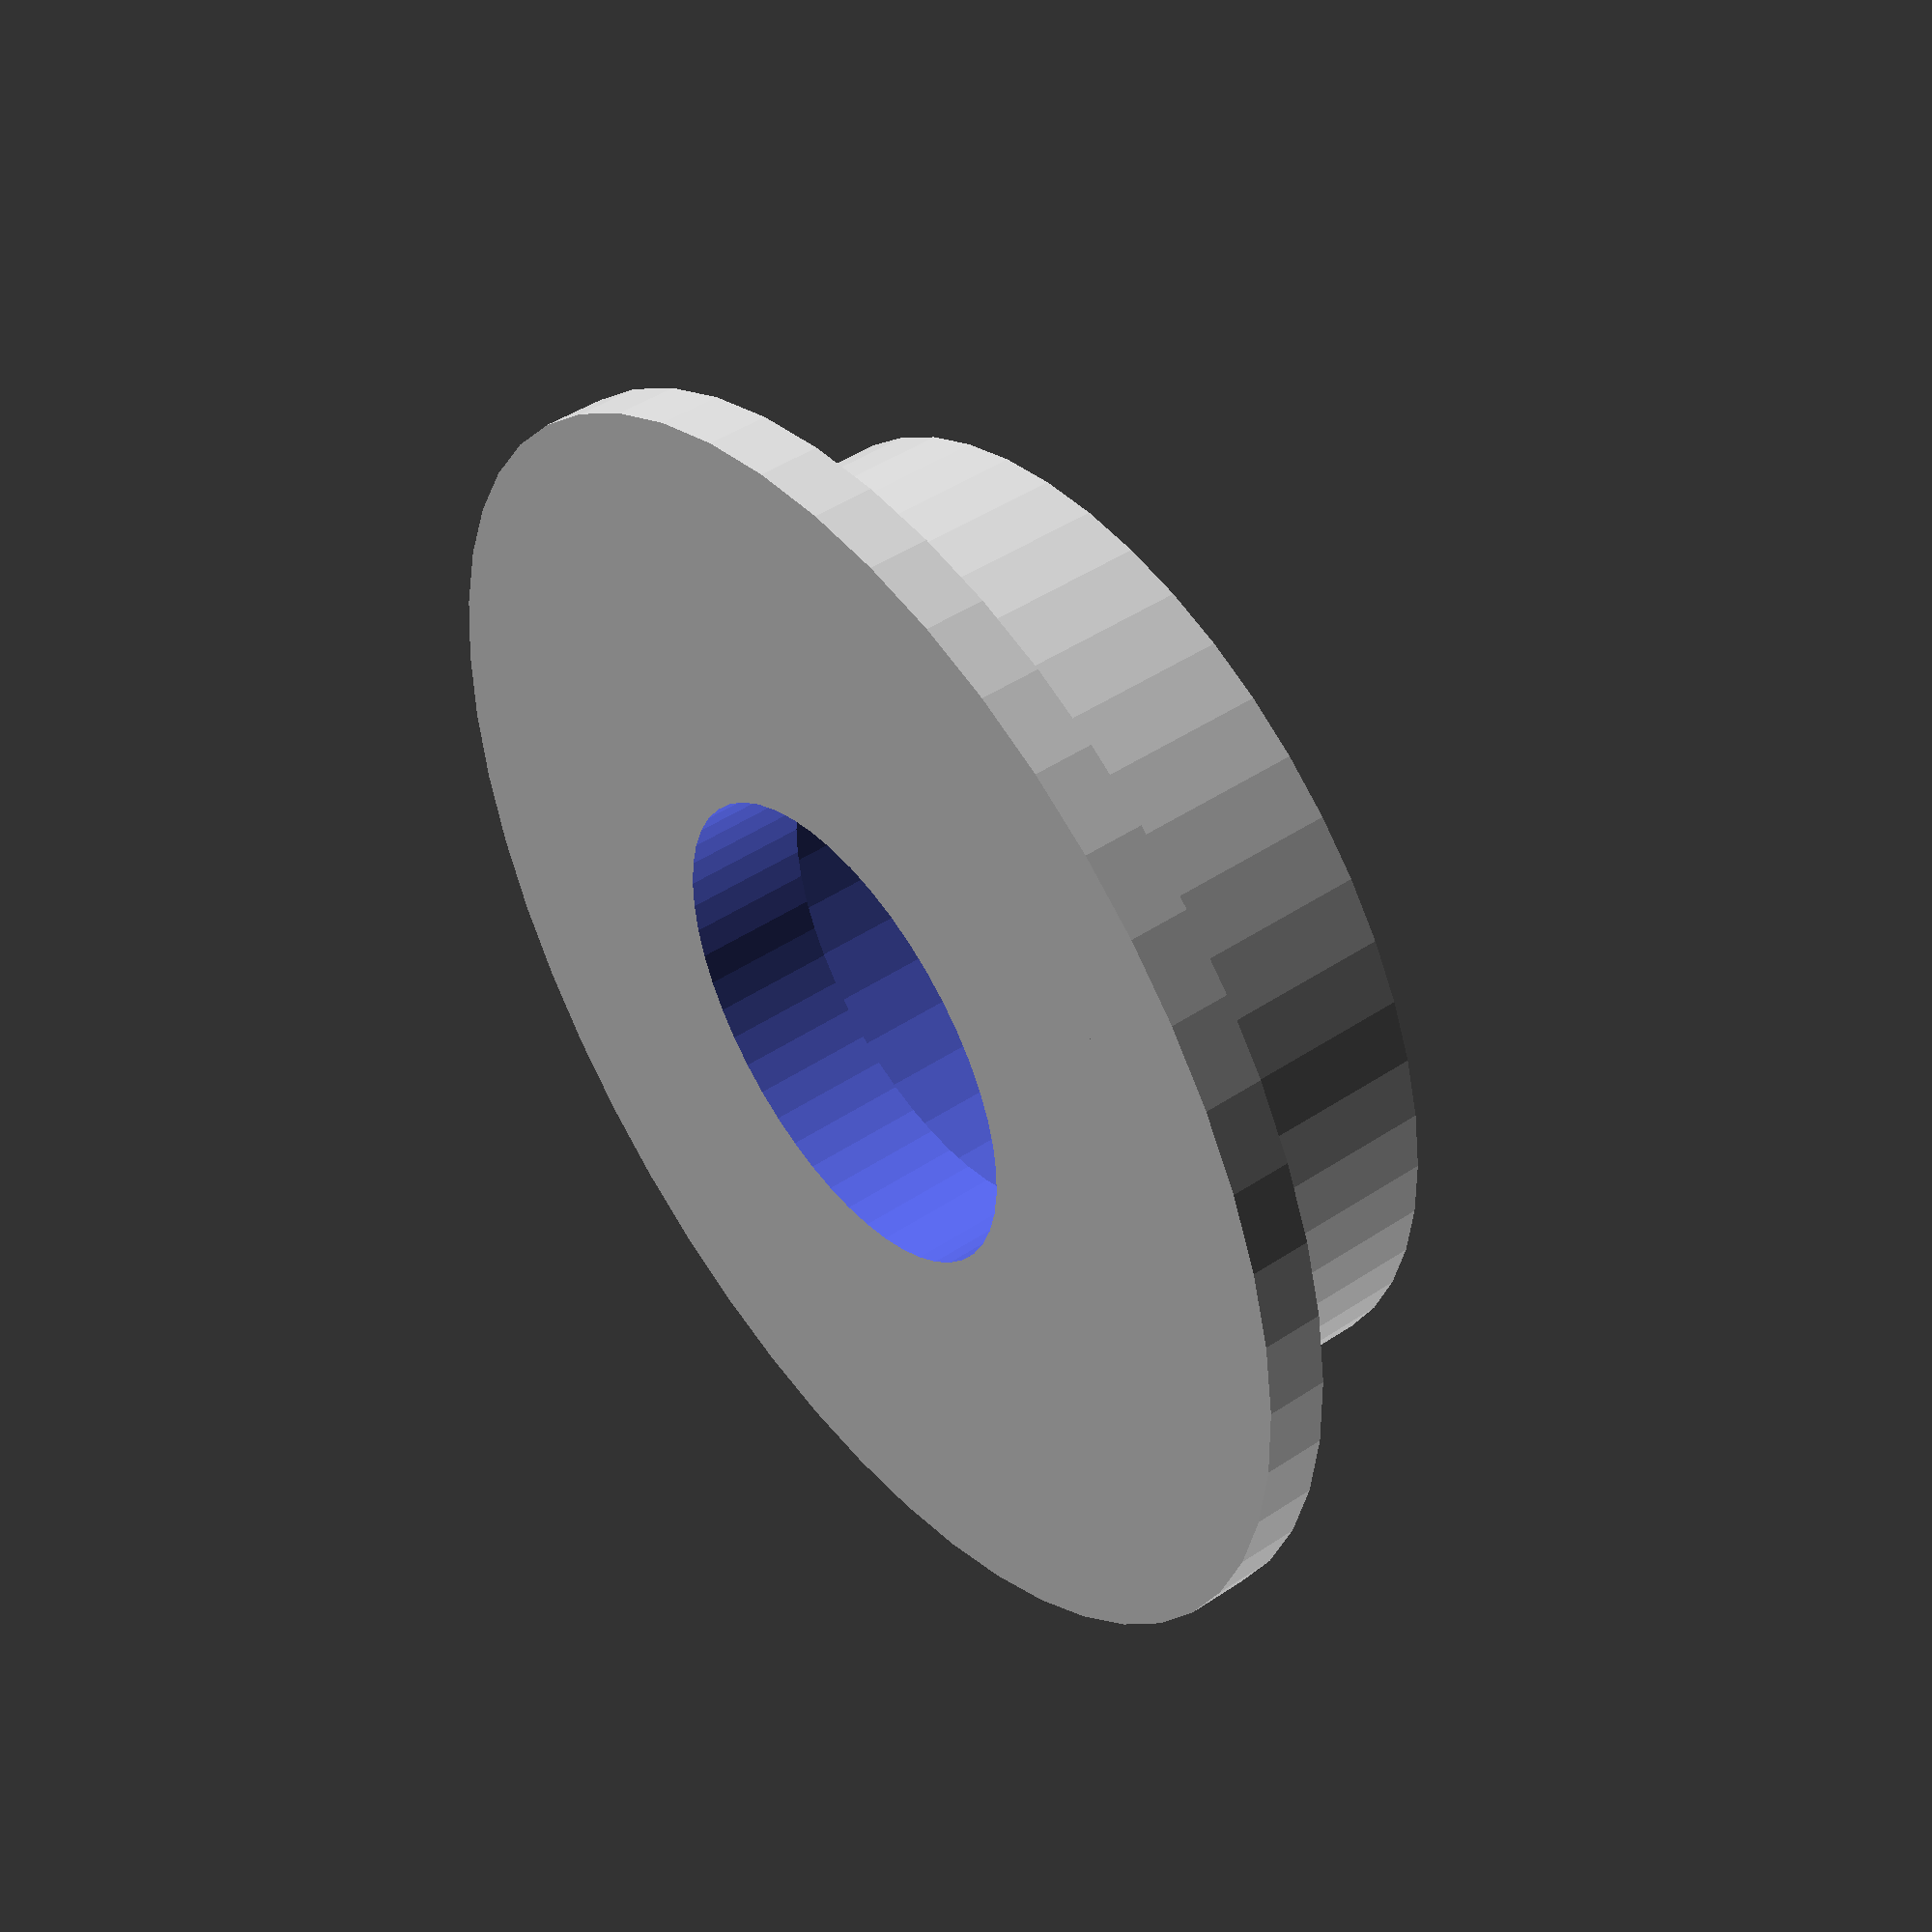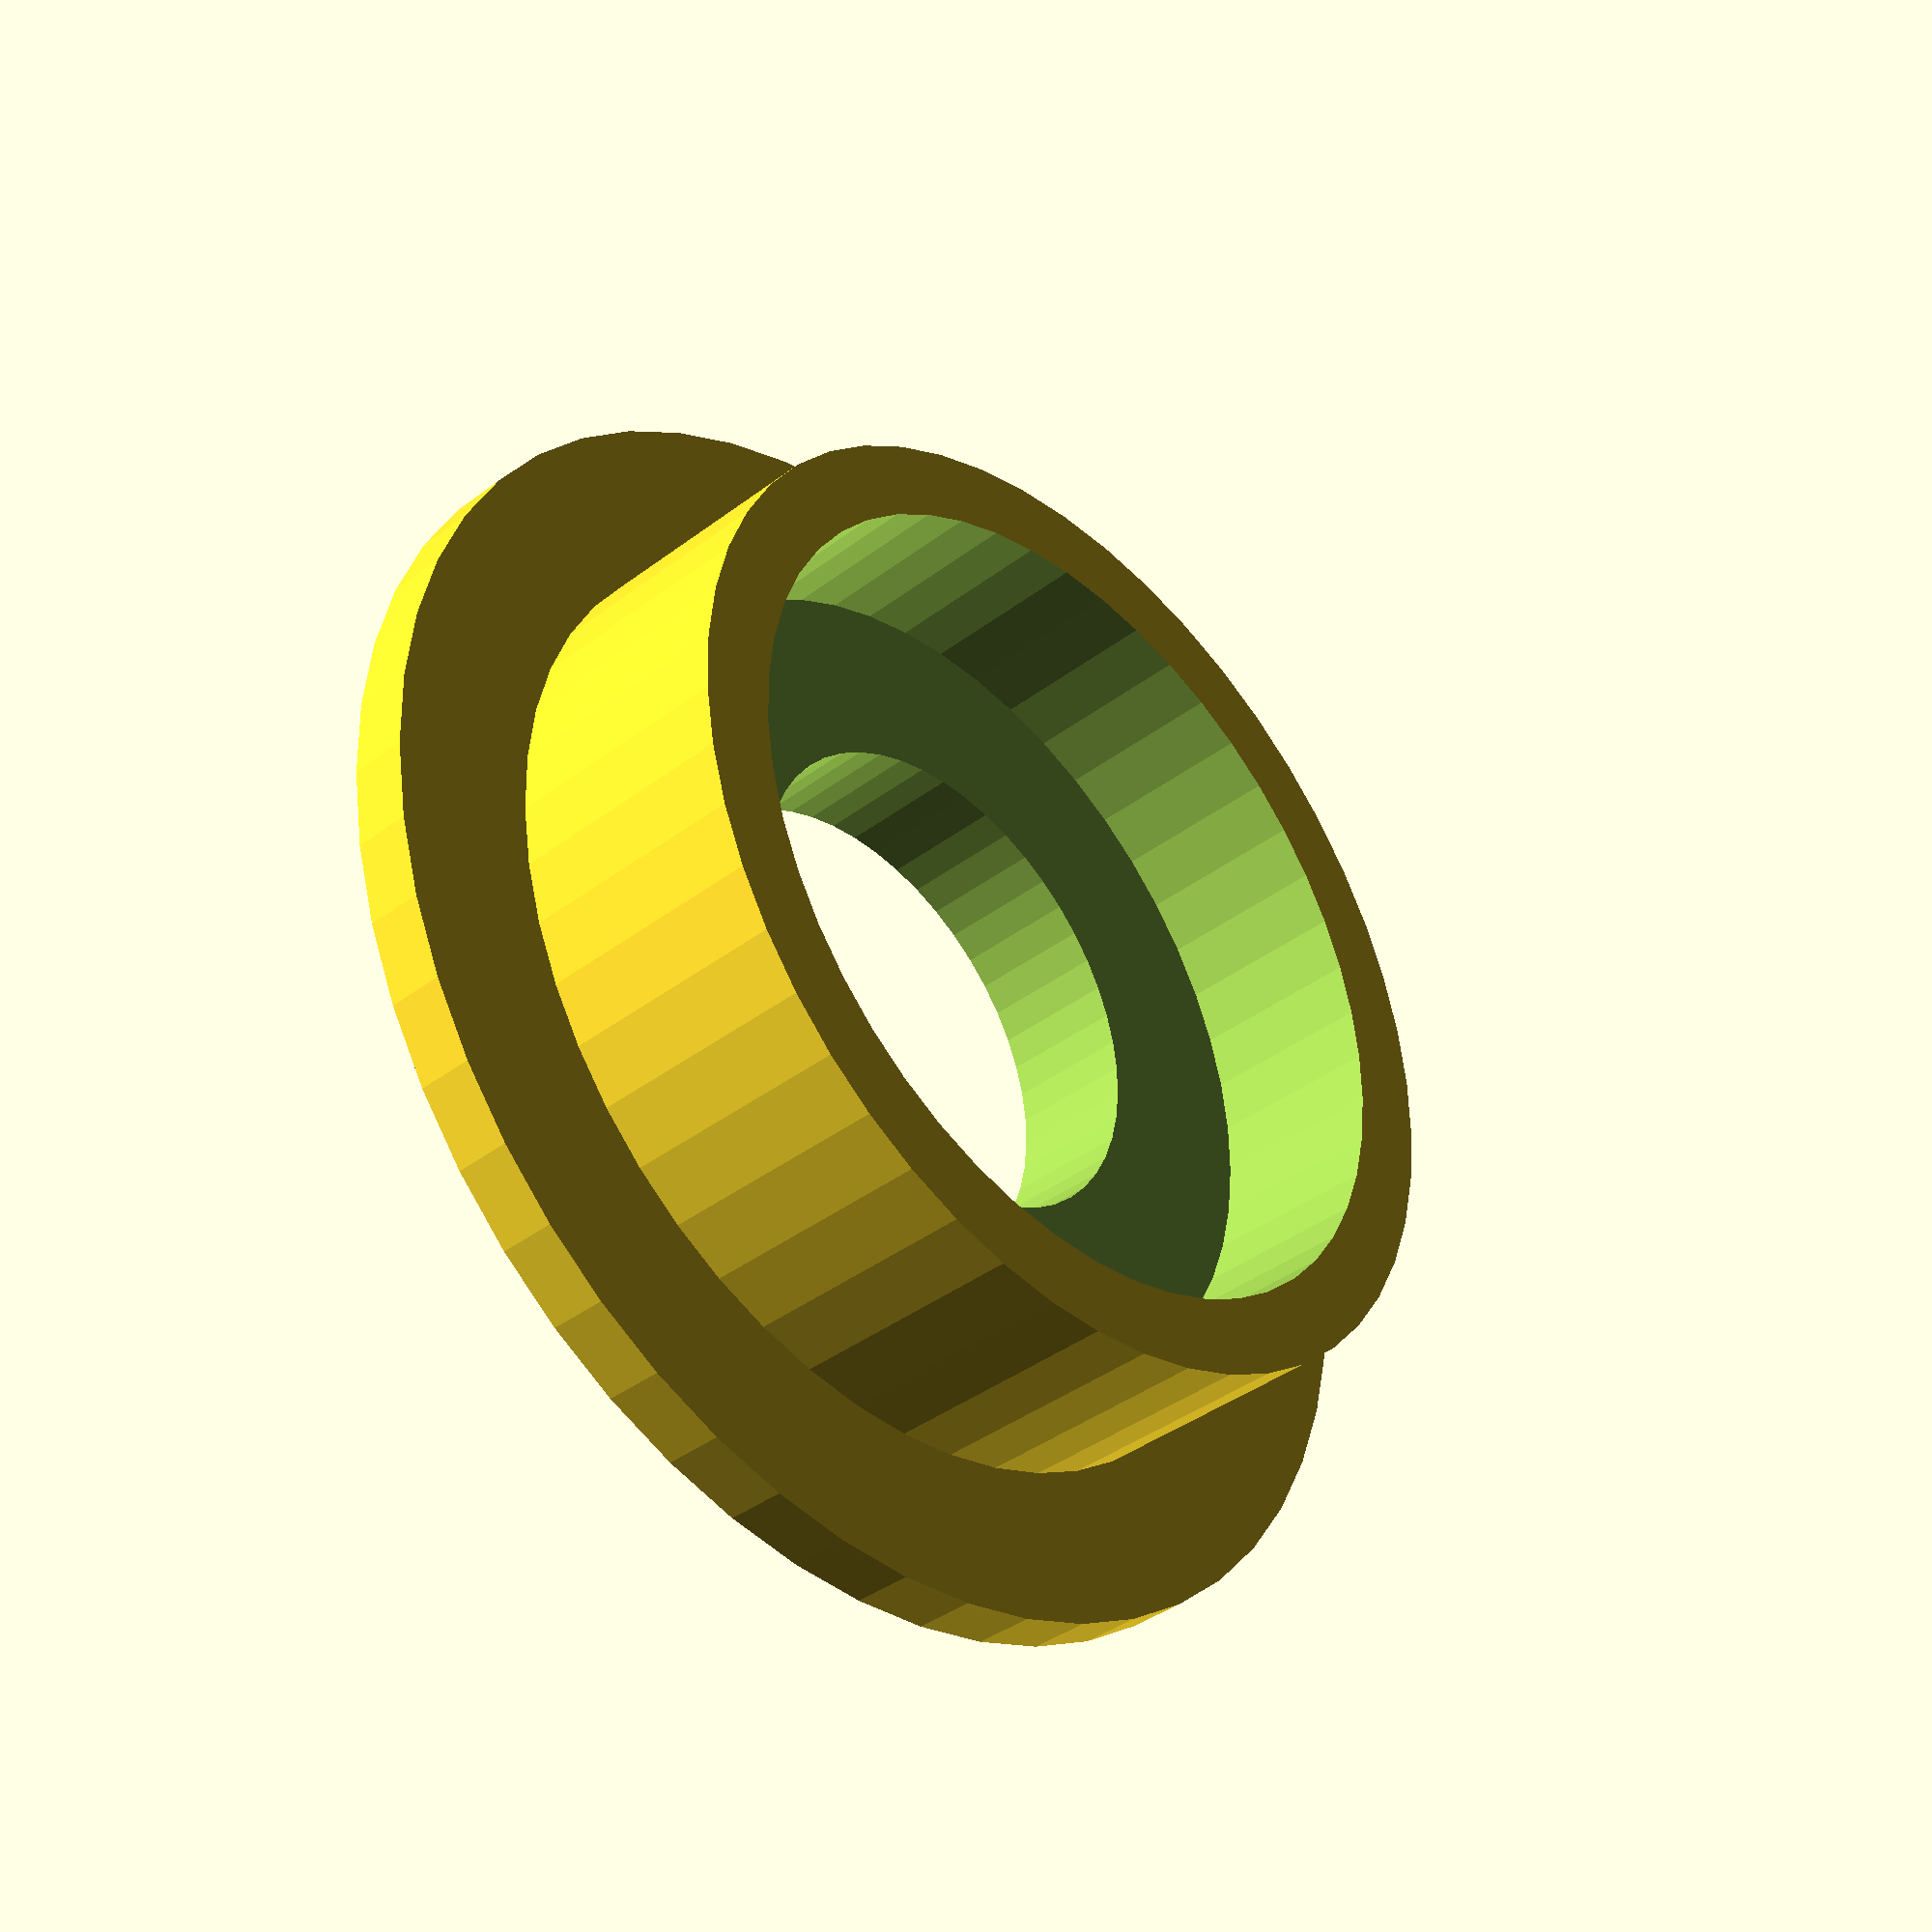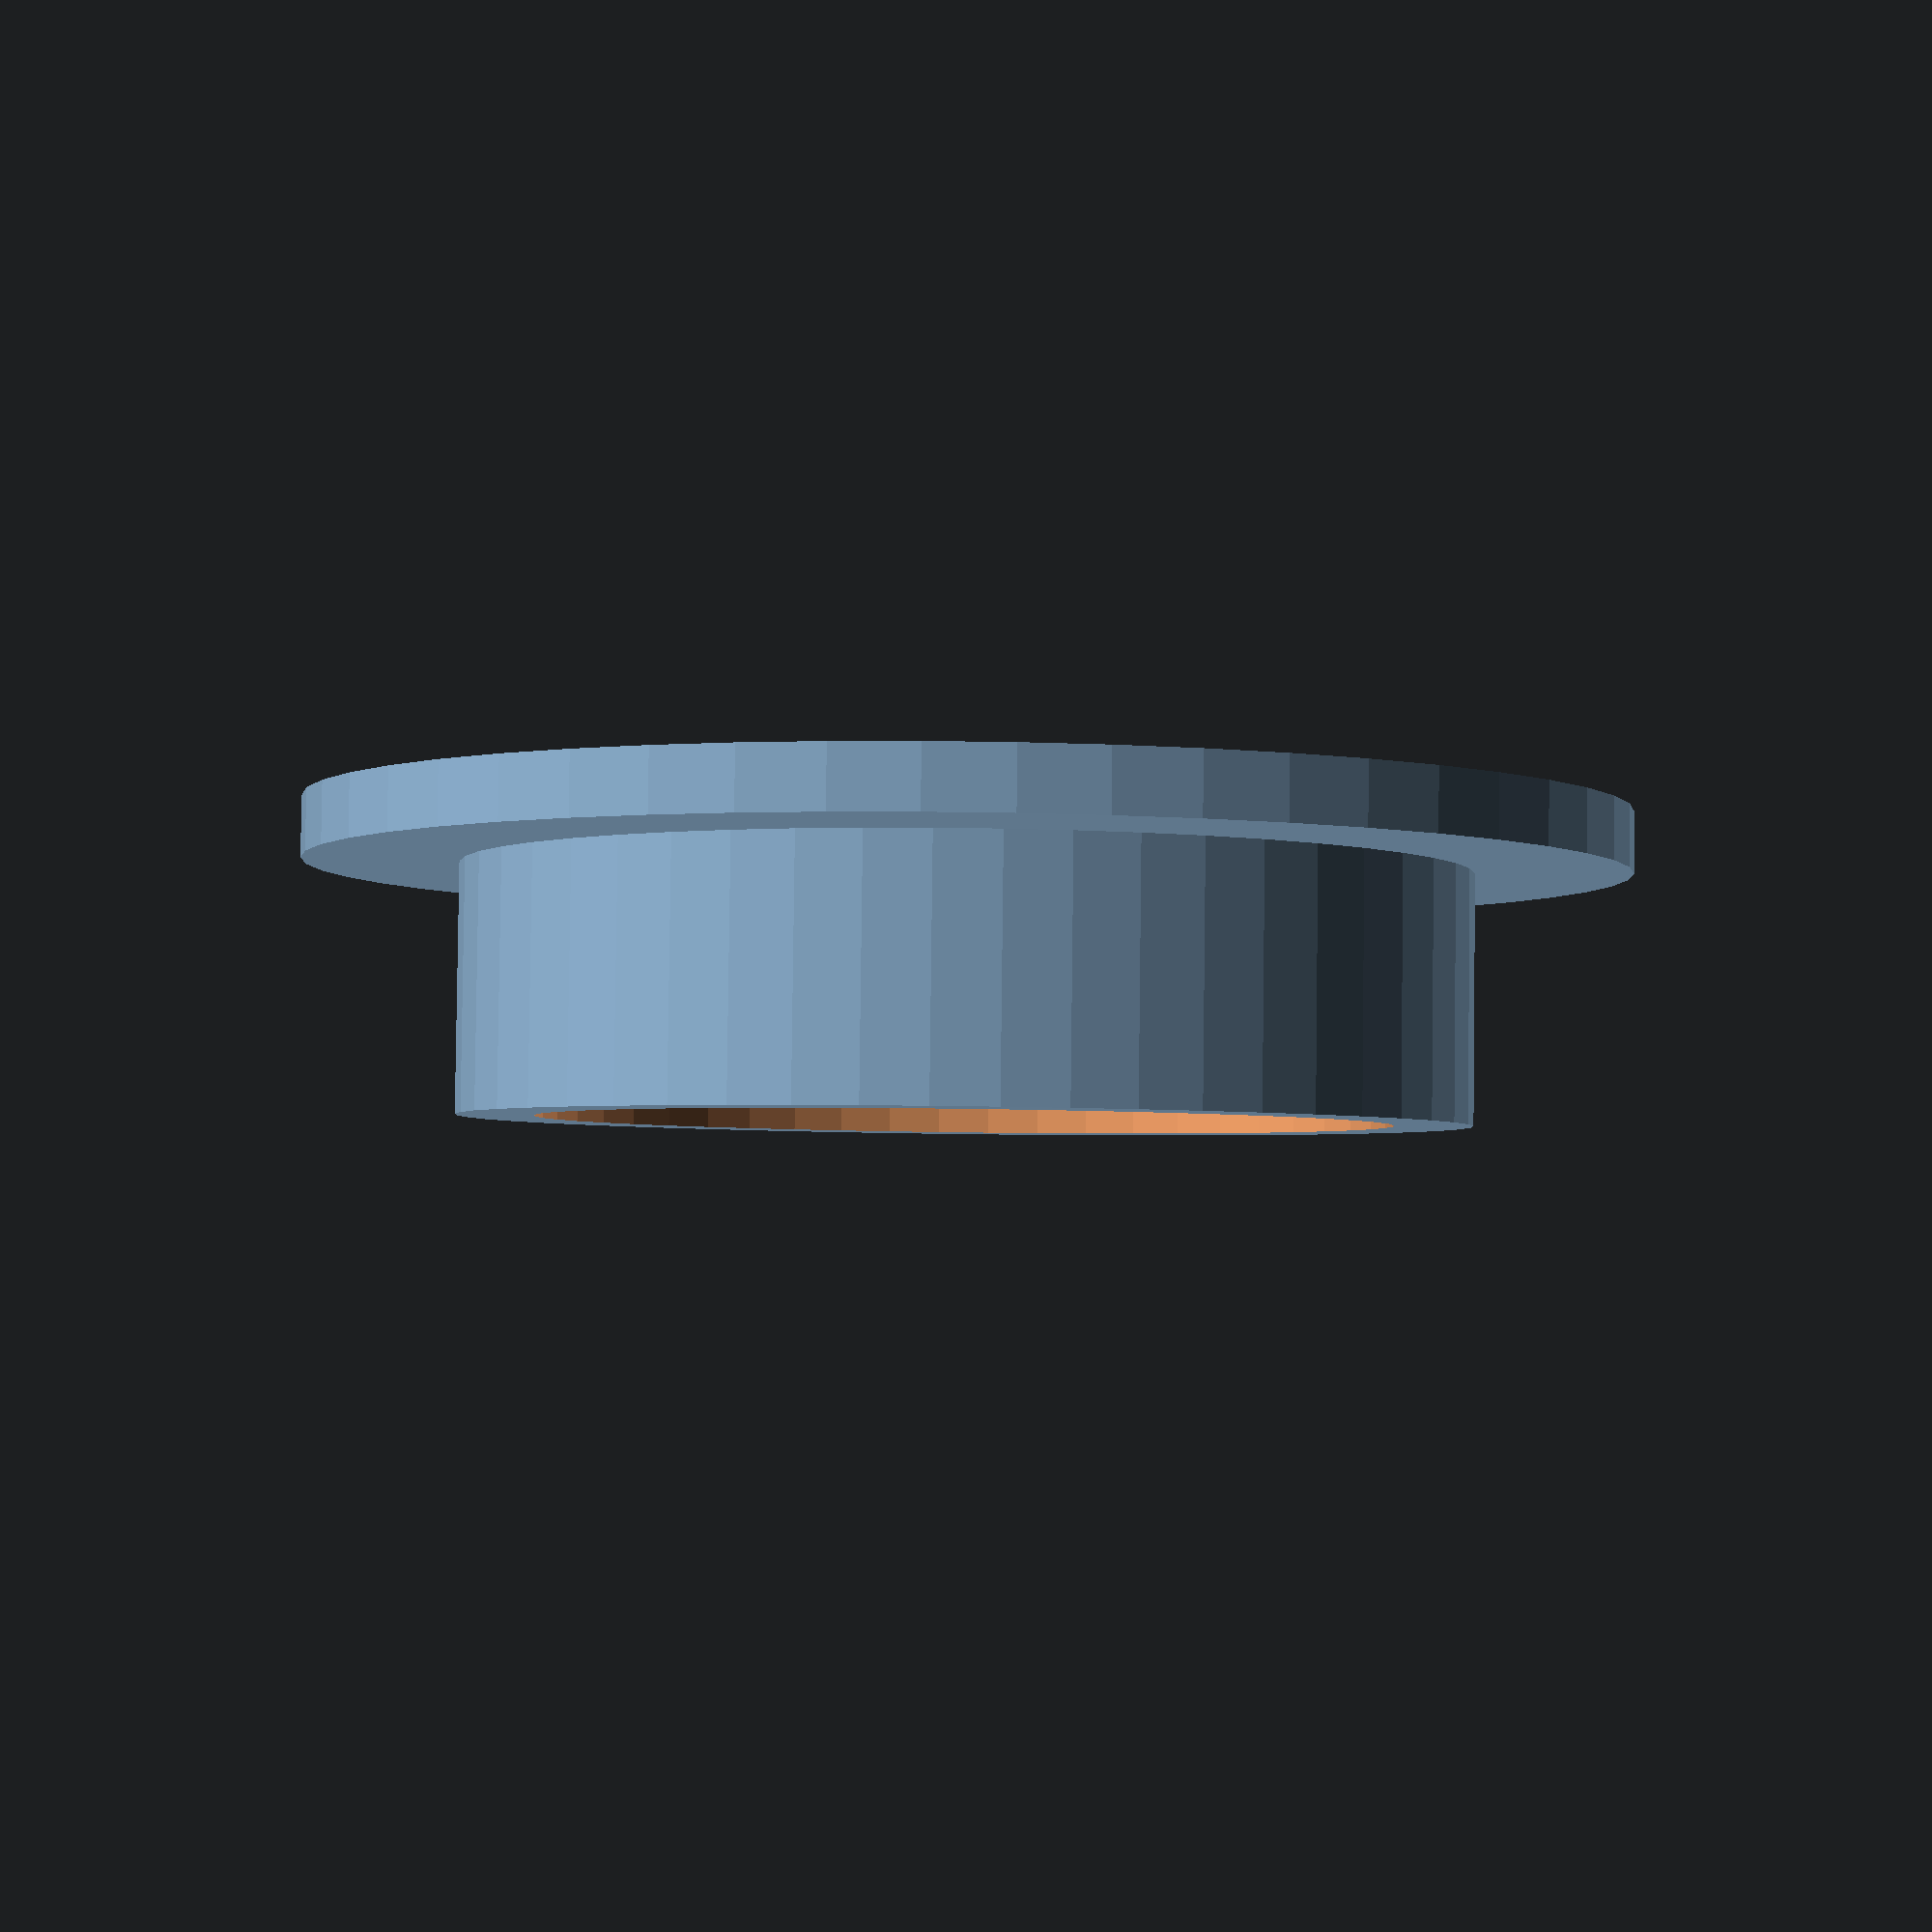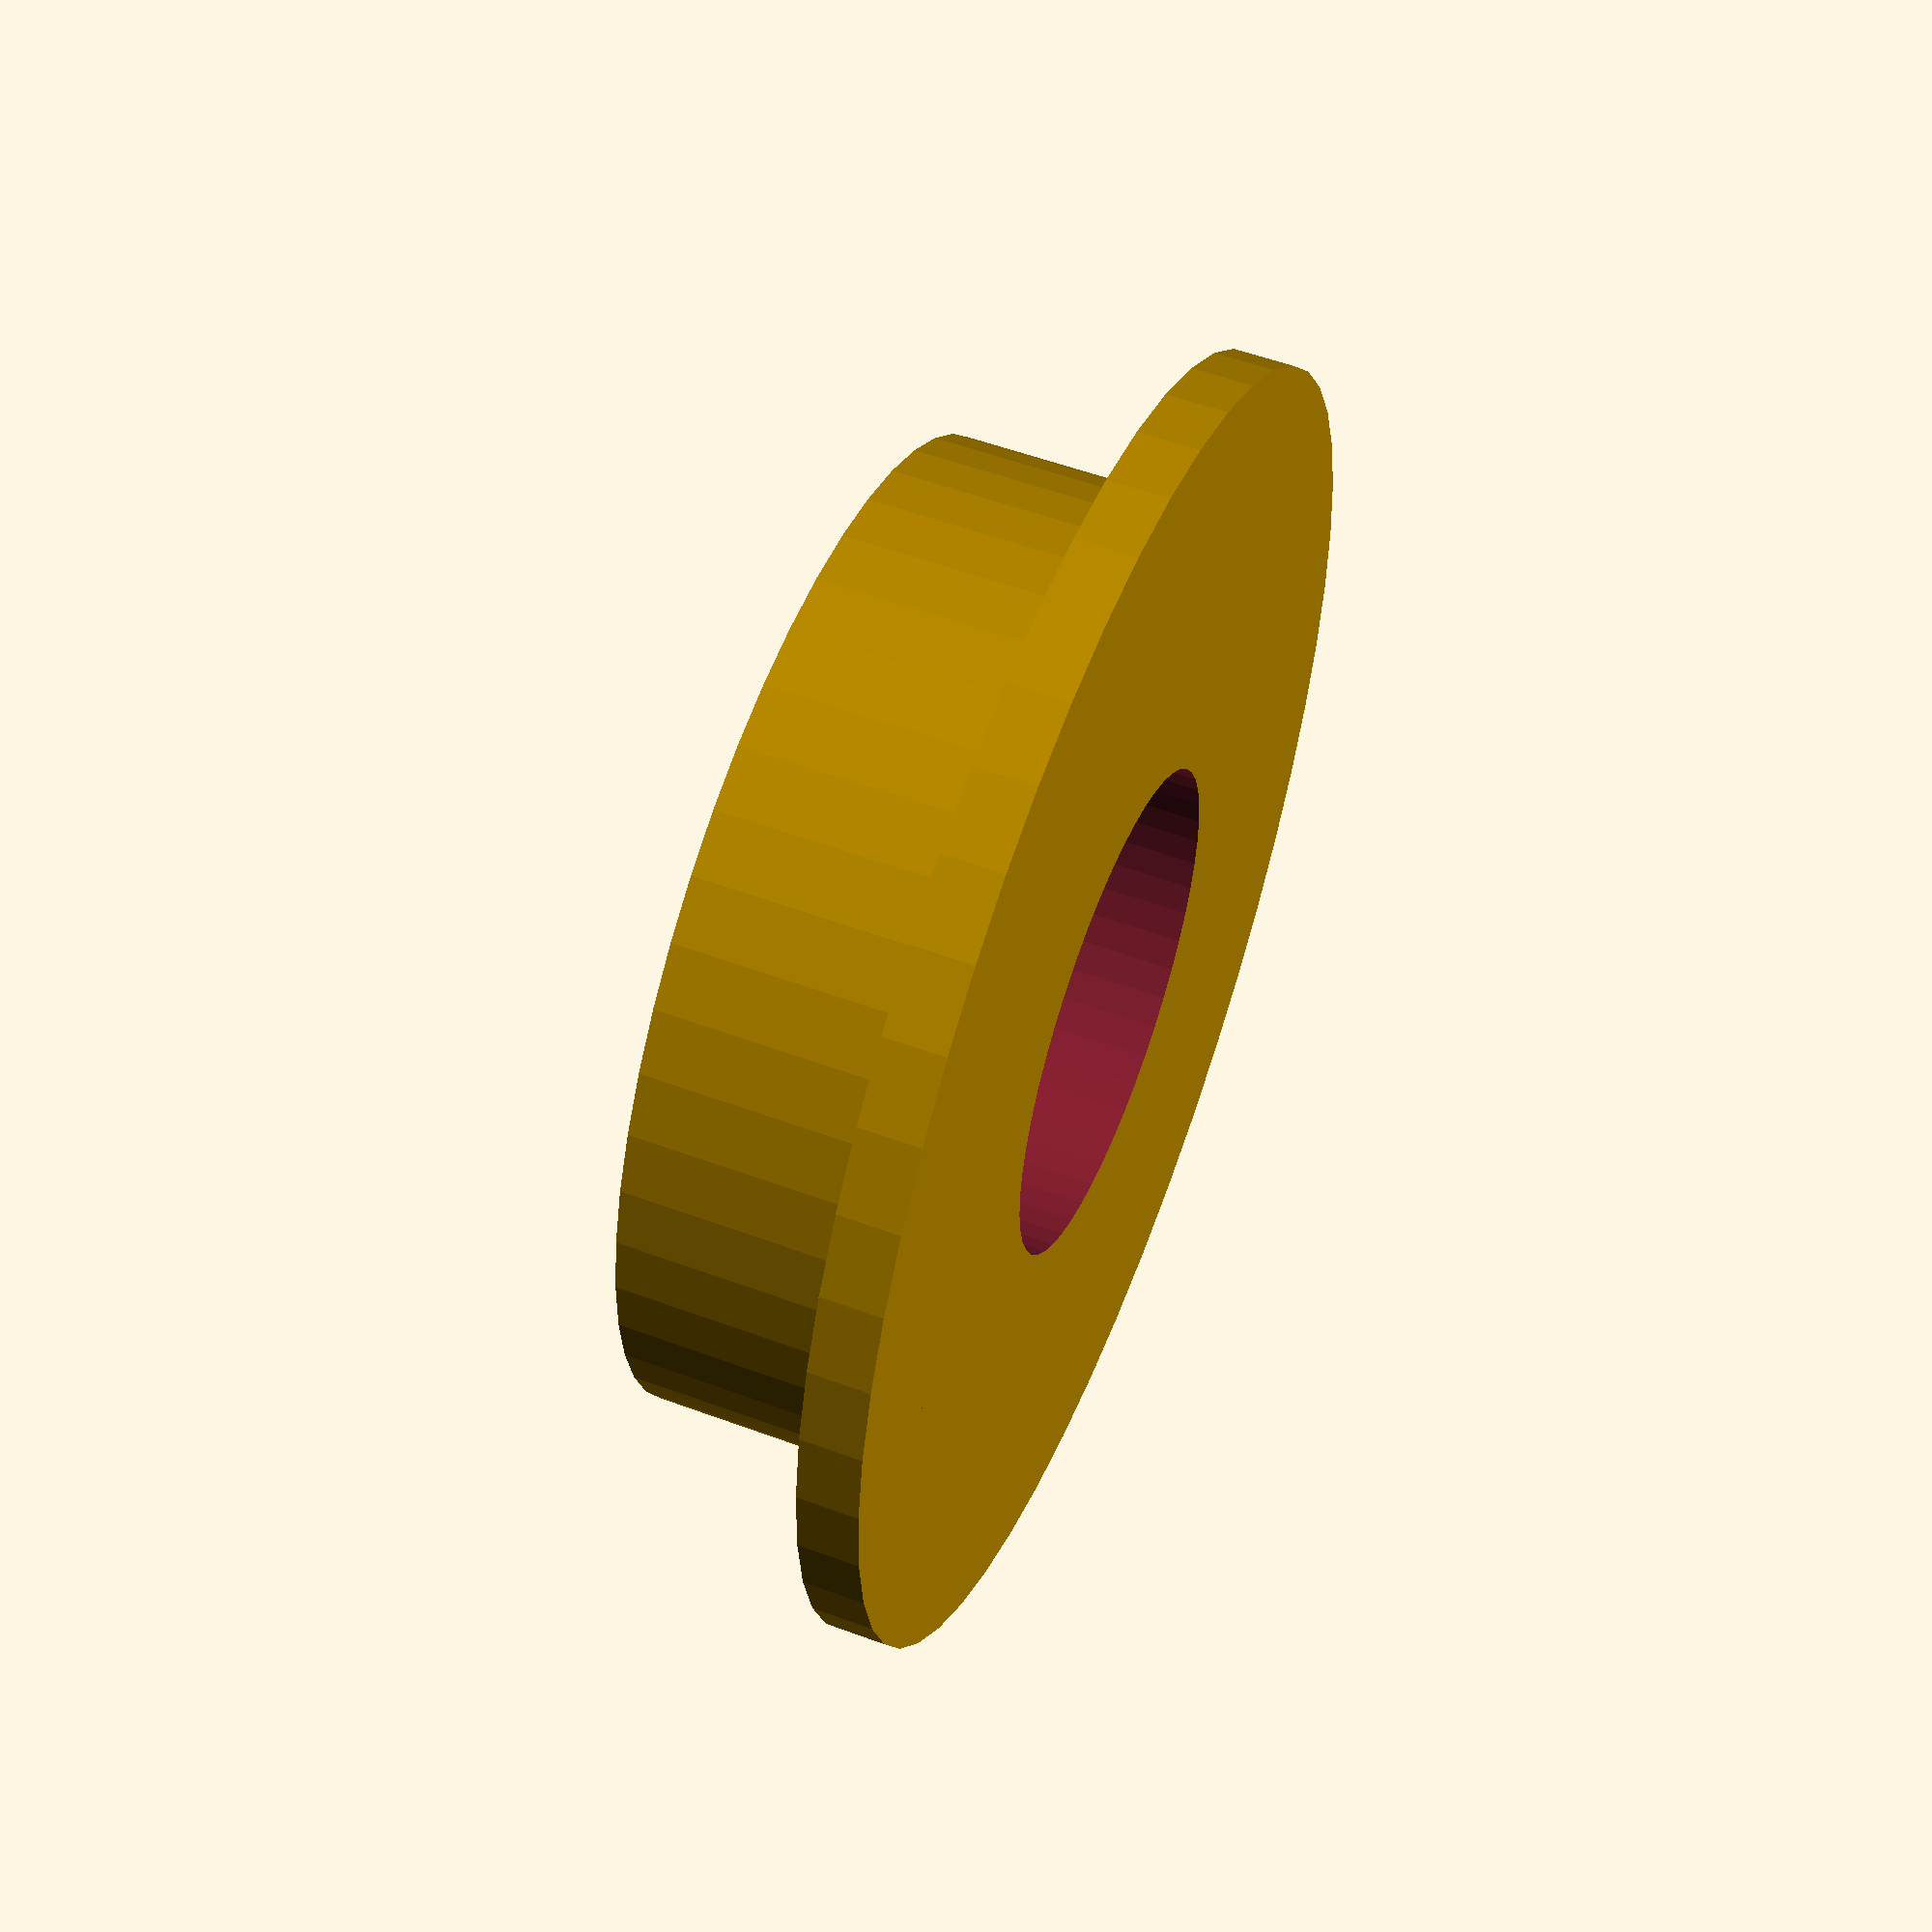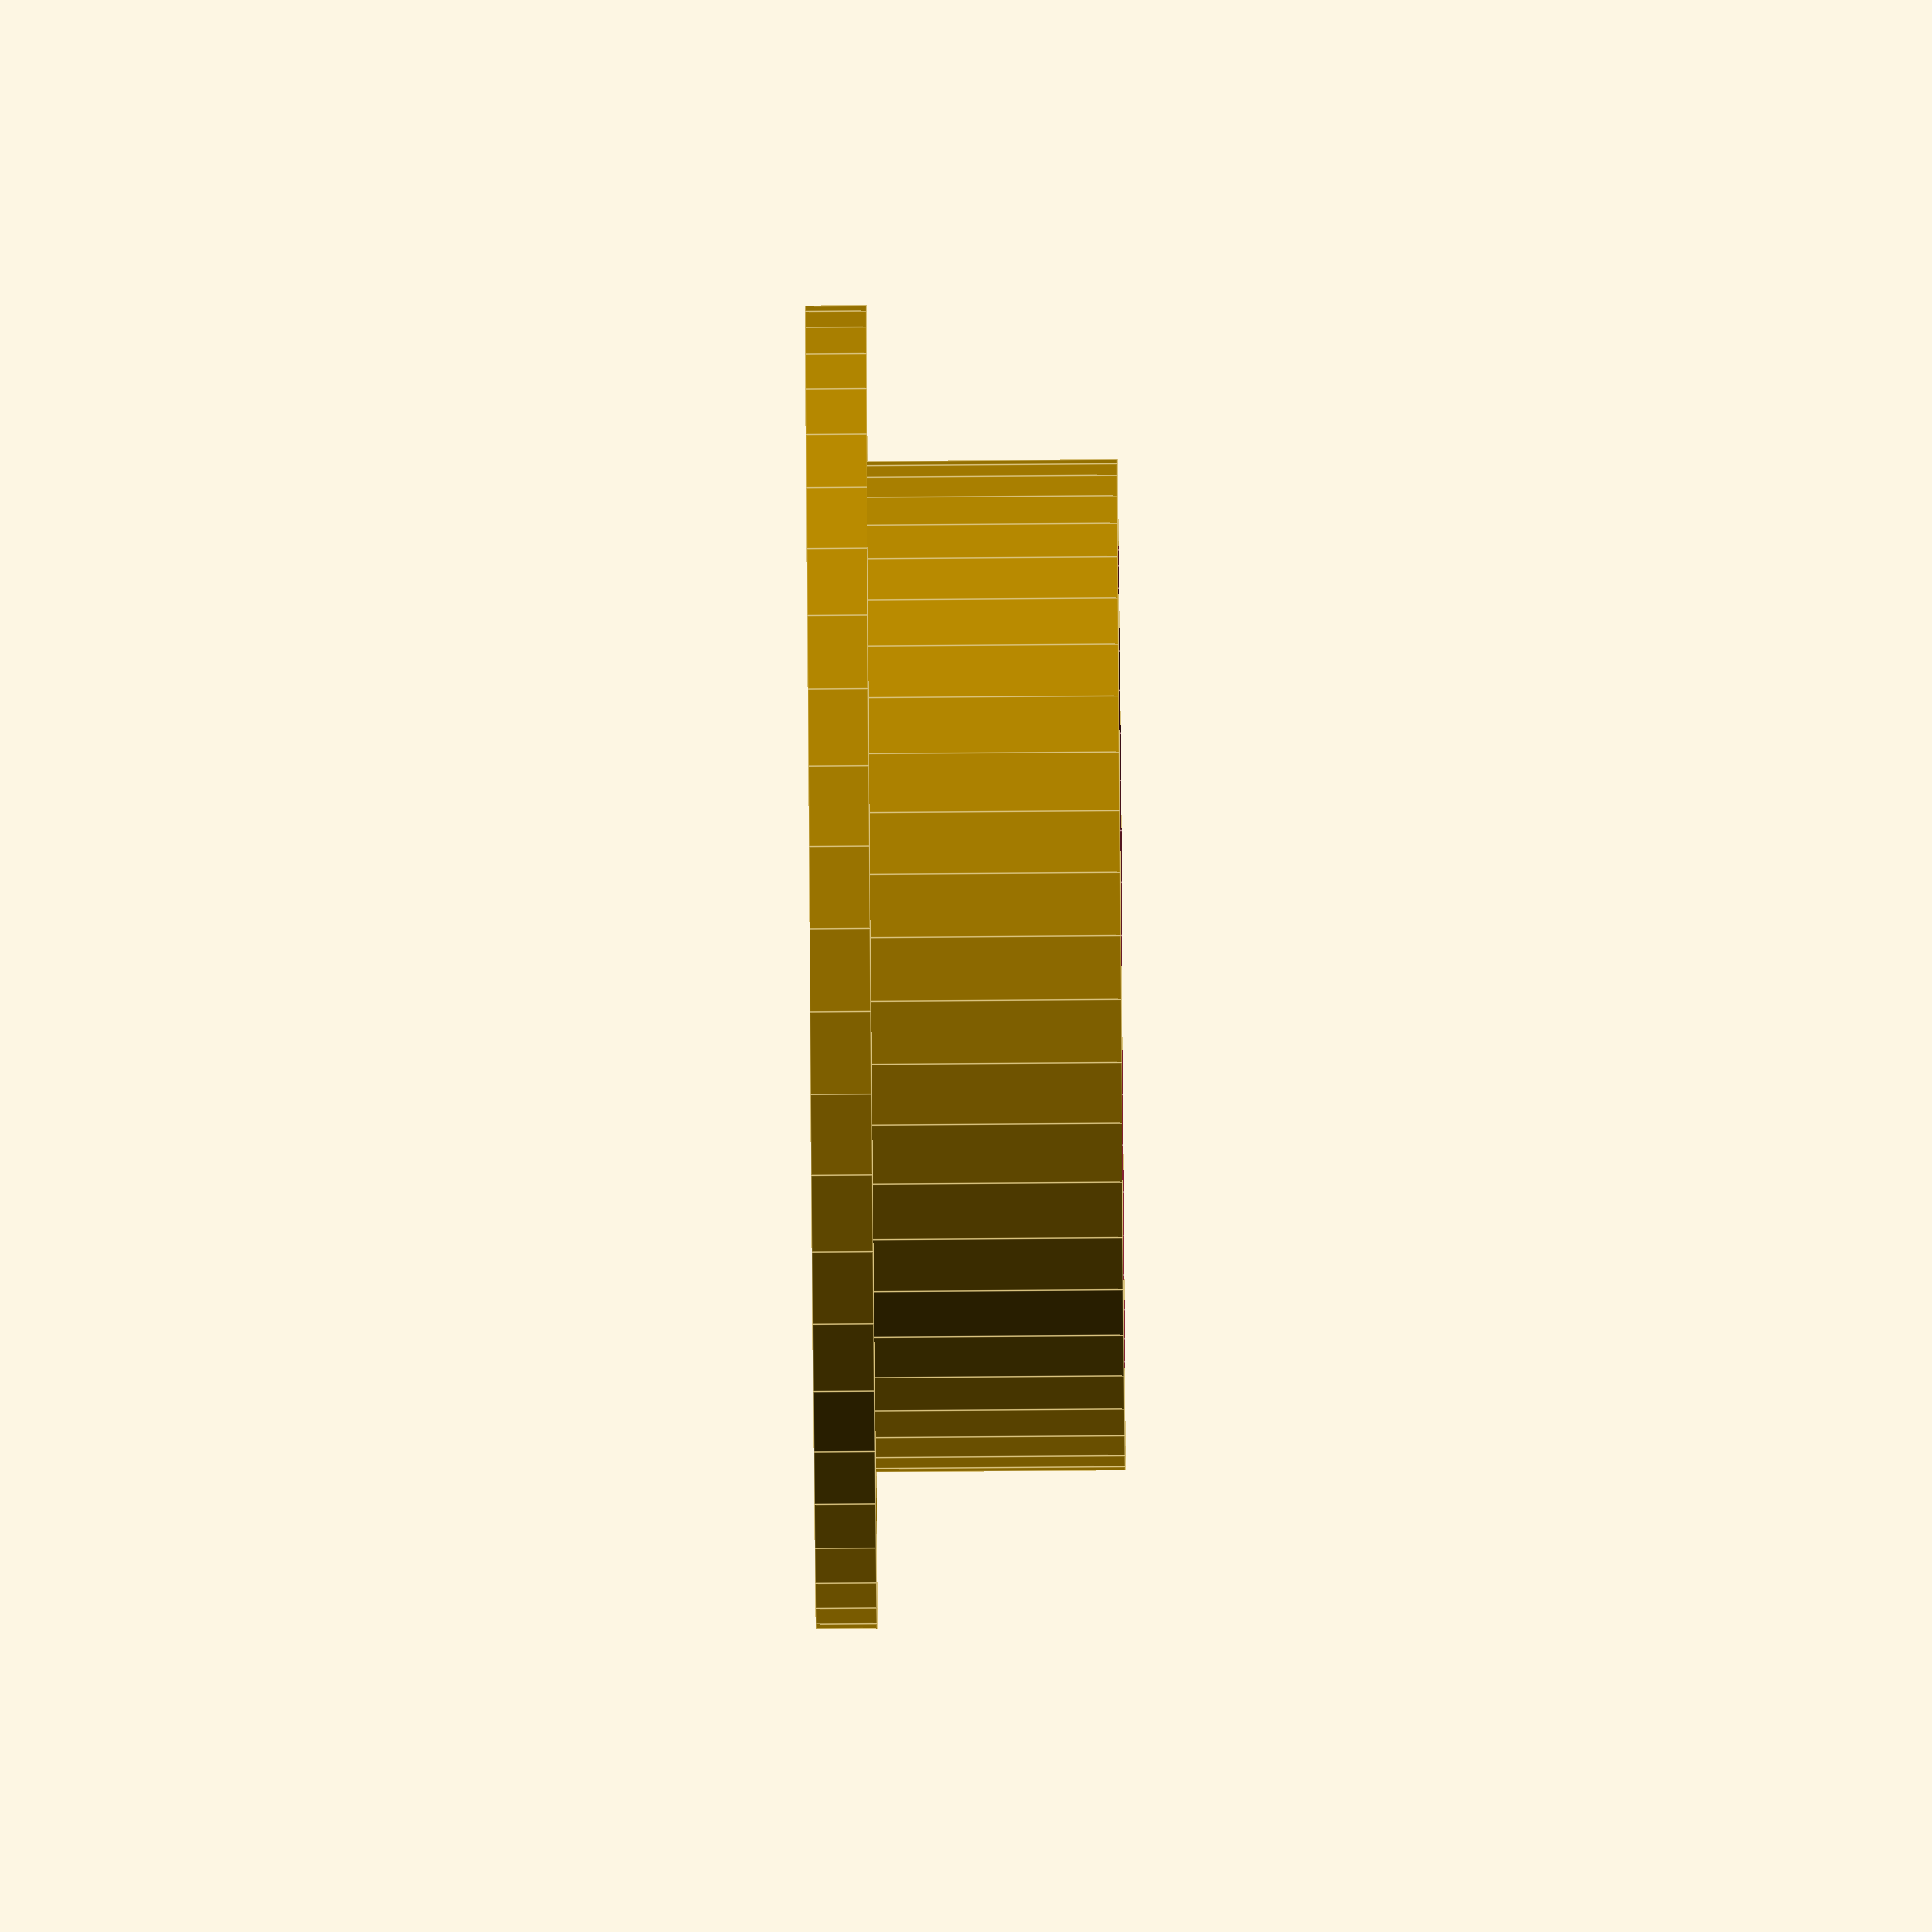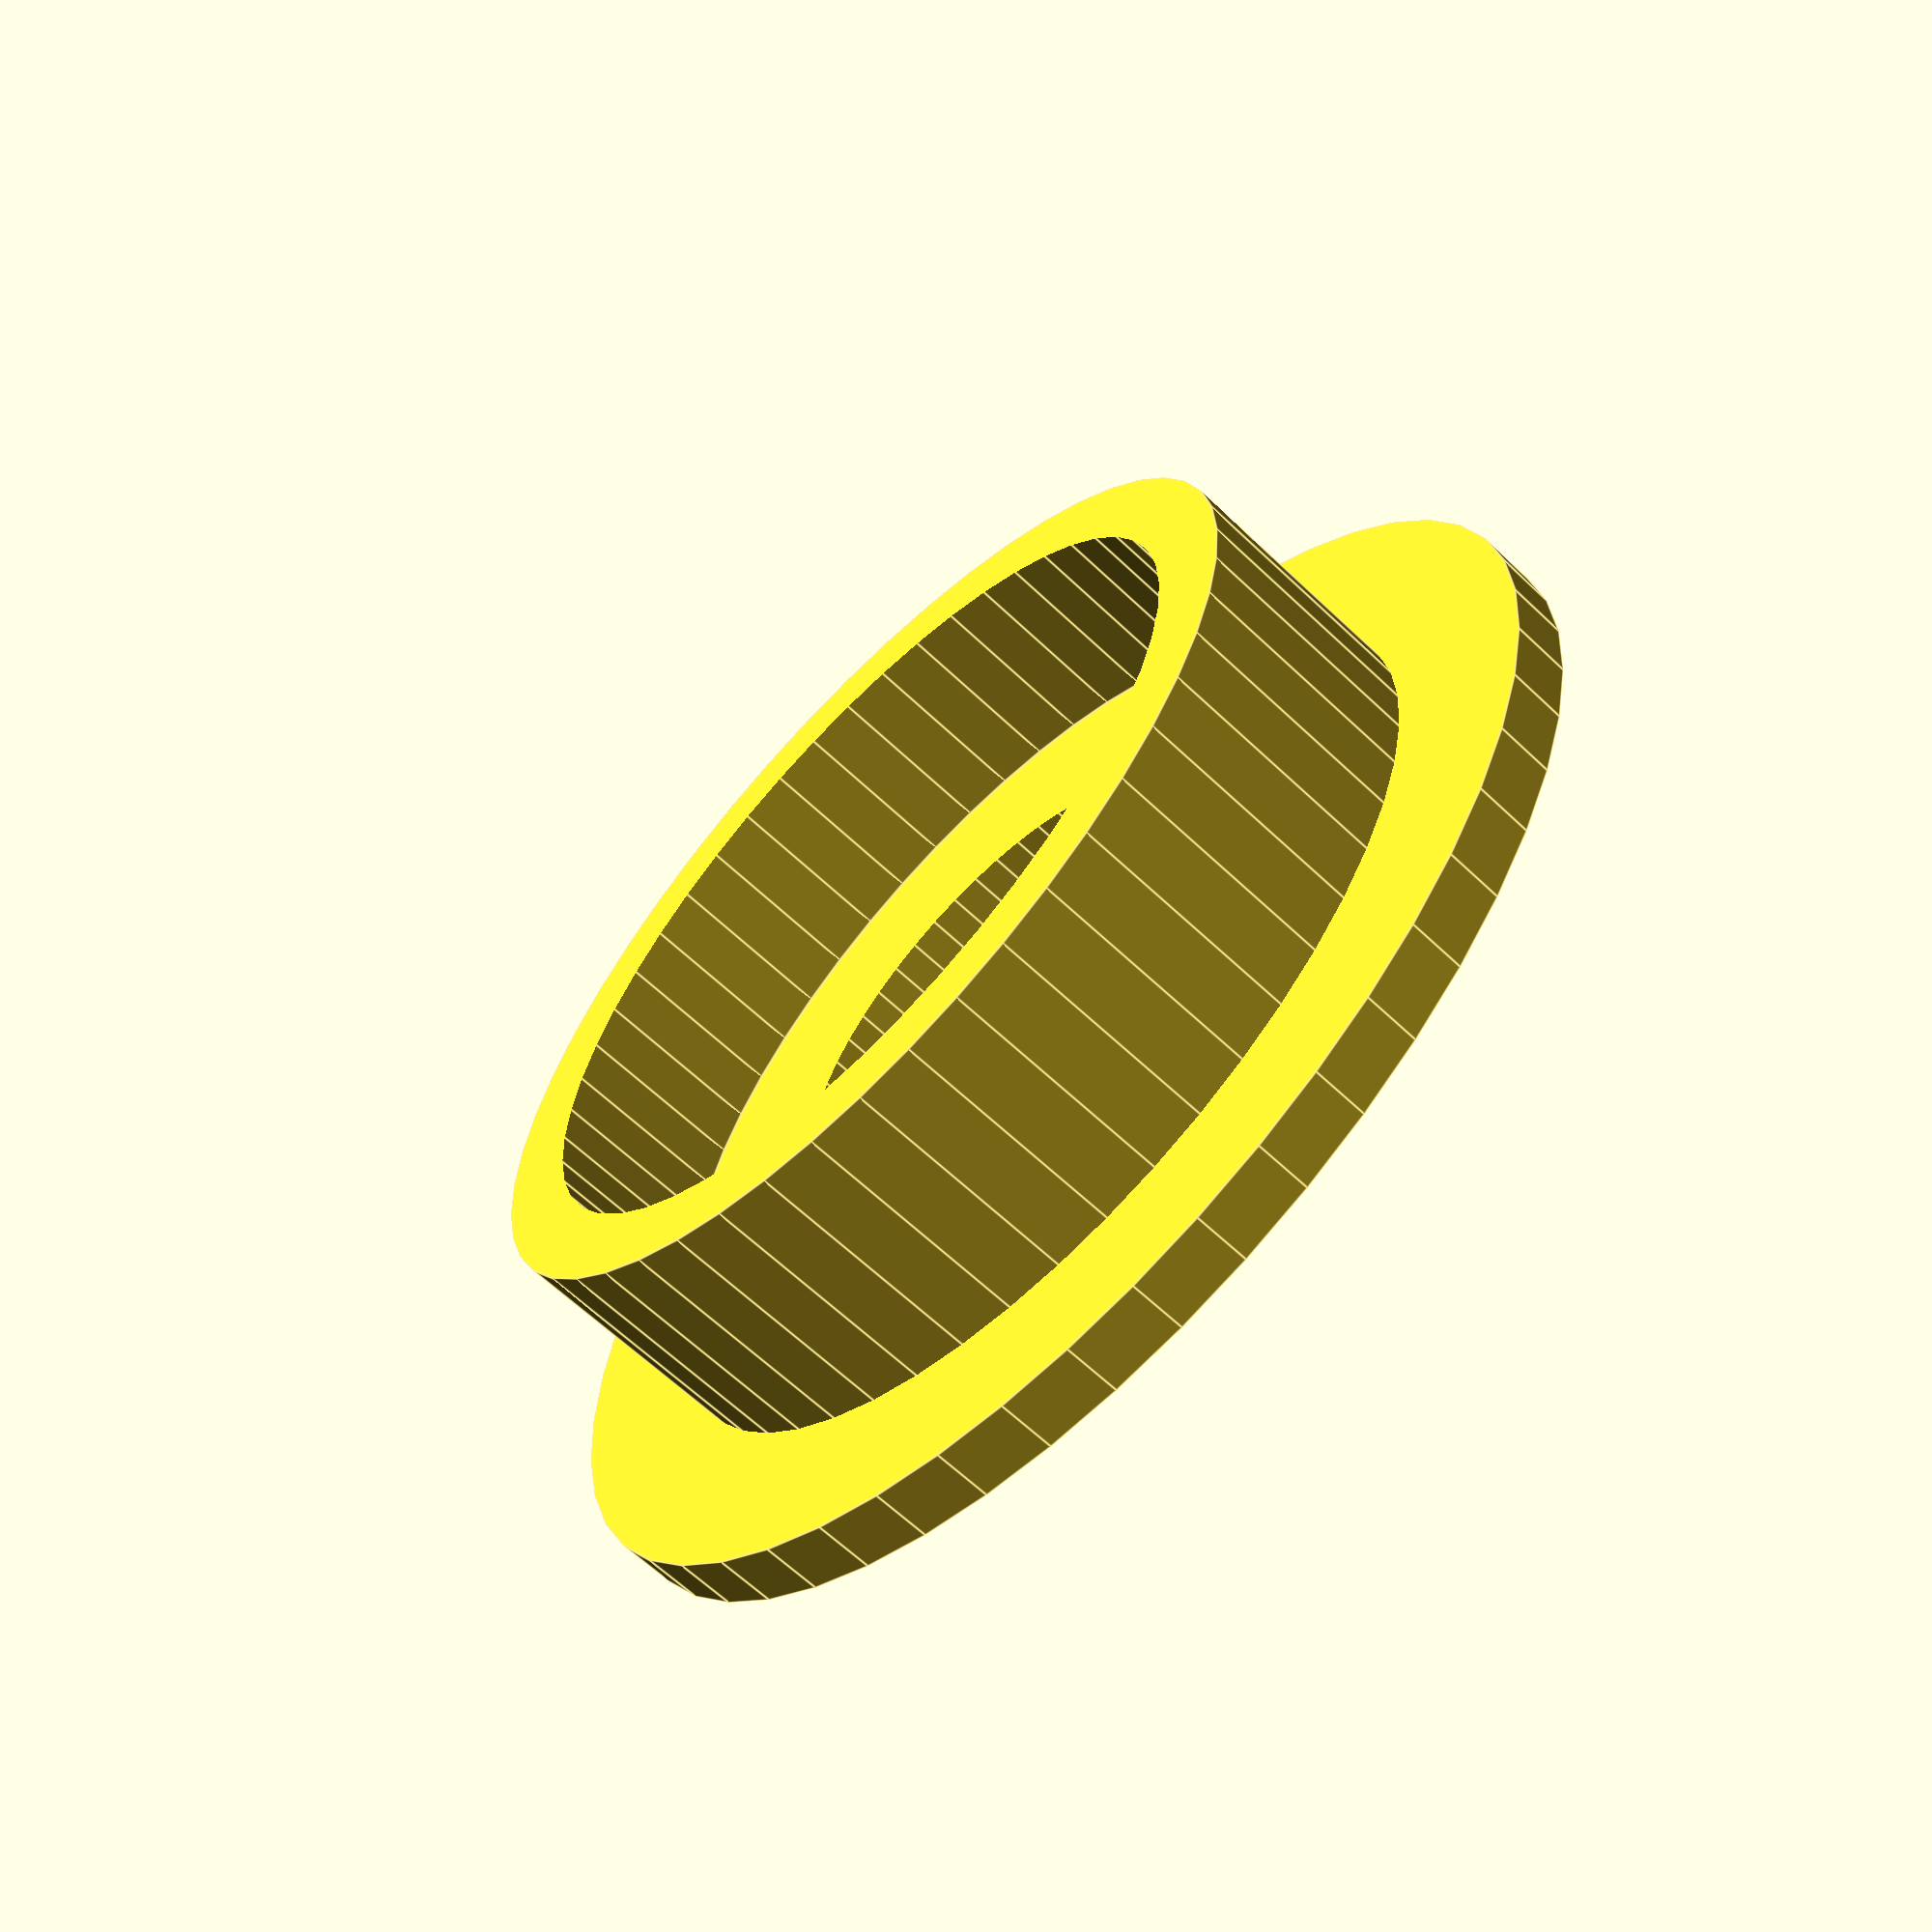
<openscad>
// PRUSA iteration3
// 624 bearing belt guide
// GNU GPL v3
// Josef Průša <iam@josefprusa.cz> and contributors
// http://www.reprap.org/wiki/Prusa_Mendel
// http://prusamendel.org

wall= 1.2;
clearence= 0.1; 

module belt_guide_base(){
 cylinder(r=6.5+wall+clearence, h=5-0.2, $fn=50);
 cylinder(r=6.5+wall+clearence+2*wall, h=0.95, $fn=50);
}

module belt_guide_holes(){
 translate([0,0,2]) cylinder(r=6.5+clearence, h=10, $fn=50);
 translate([0,0,-1]) cylinder(r=5+wall+clearence-2*wall, h=10, $fn=50);
}

// Final part
module belt_guide(){
 difference(){
  belt_guide_base();
  belt_guide_holes();
 }
}

belt_guide();
</openscad>
<views>
elev=313.9 azim=105.9 roll=232.7 proj=p view=solid
elev=38.3 azim=254.1 roll=313.9 proj=p view=solid
elev=93.4 azim=331.3 roll=179.3 proj=p view=solid
elev=306.3 azim=188.9 roll=111.6 proj=p view=solid
elev=80.6 azim=45.1 roll=270.5 proj=o view=edges
elev=243.0 azim=8.1 roll=134.0 proj=p view=edges
</views>
